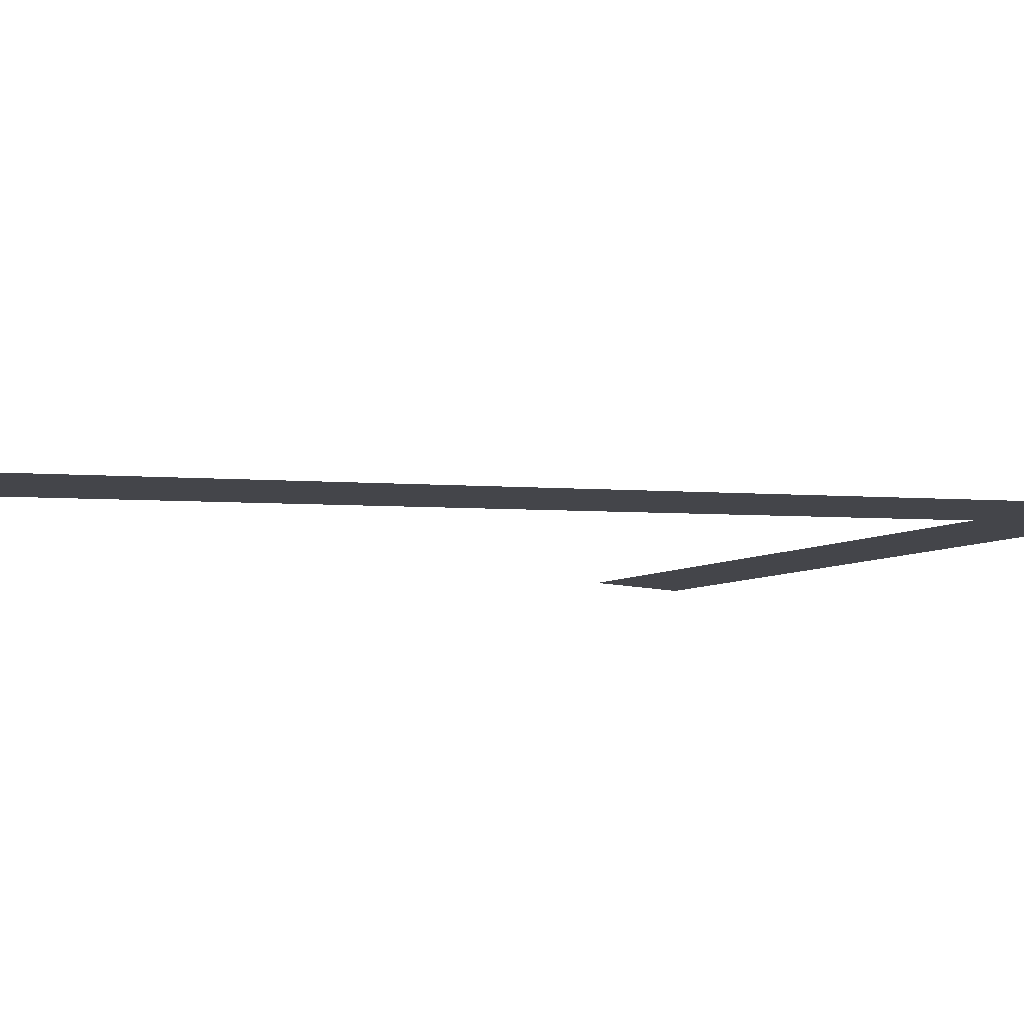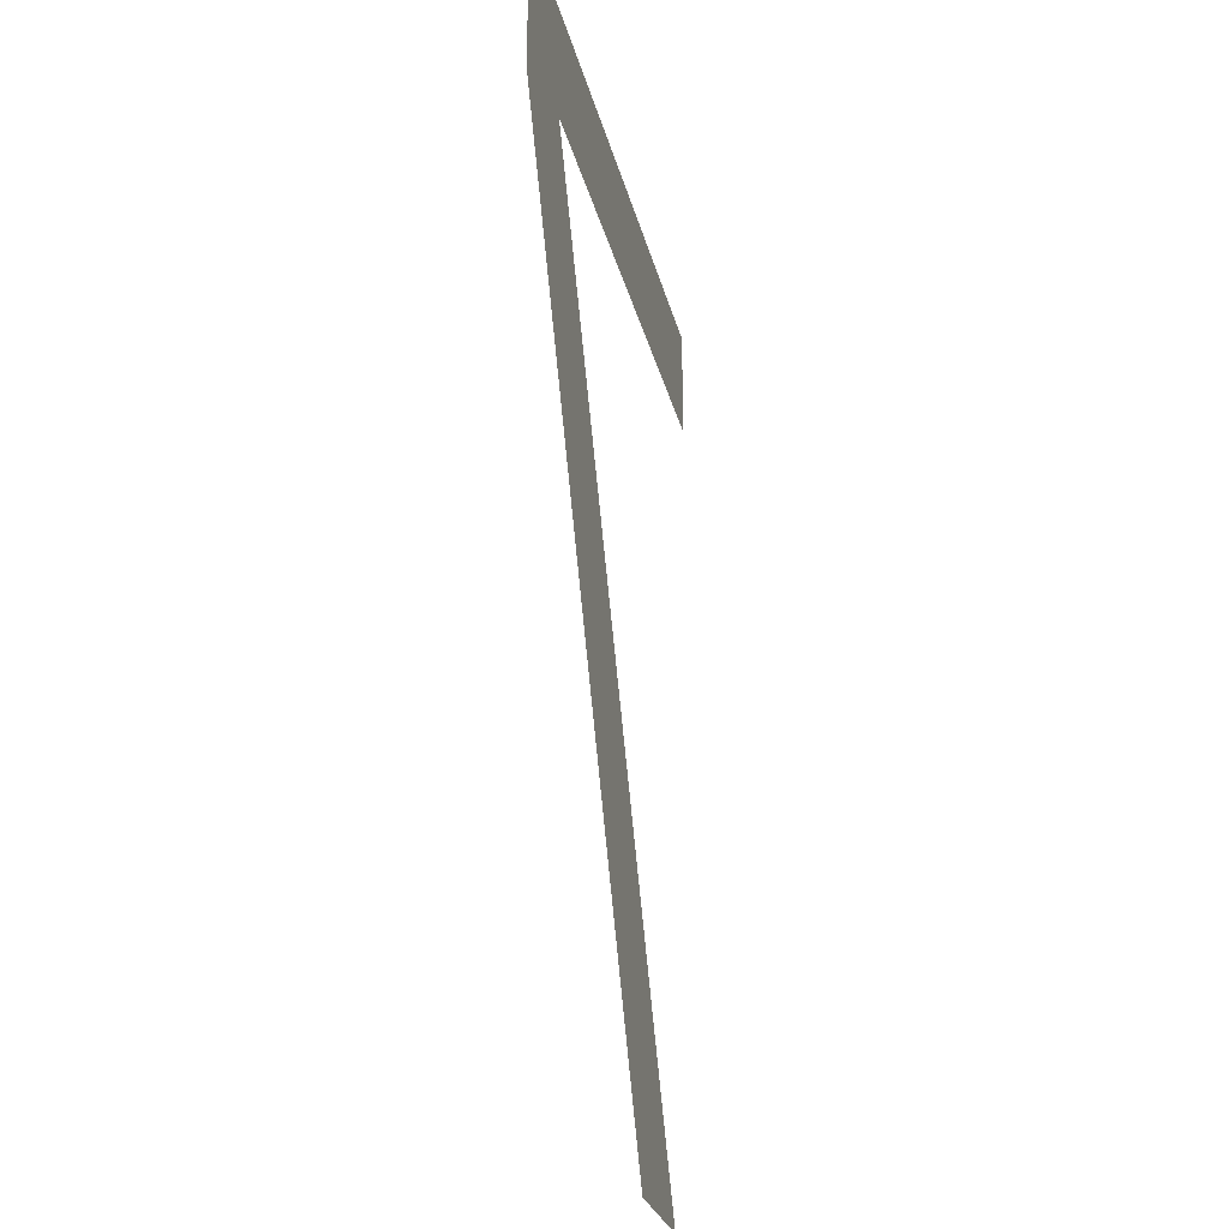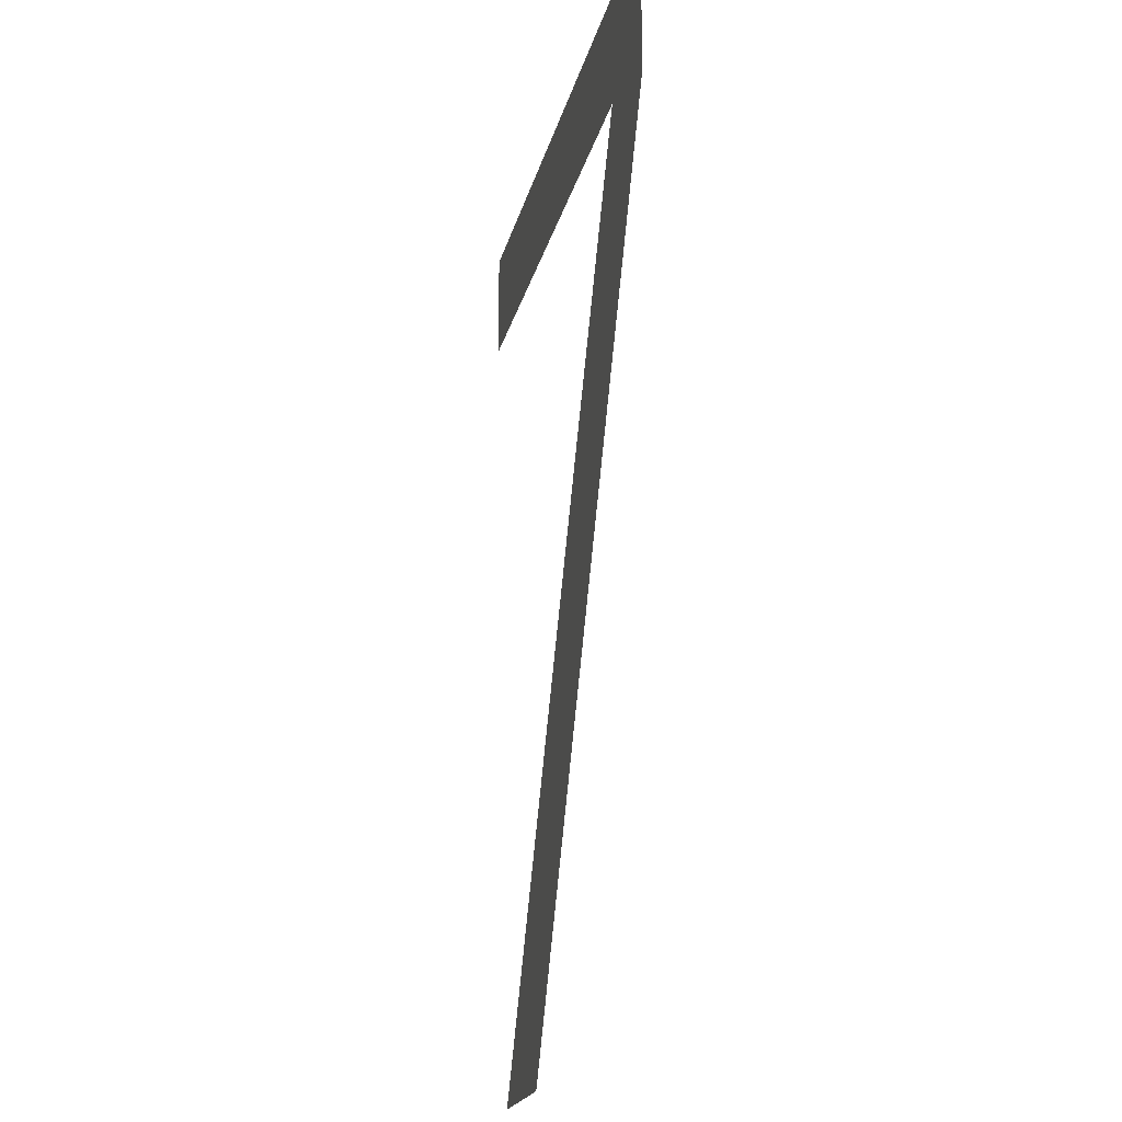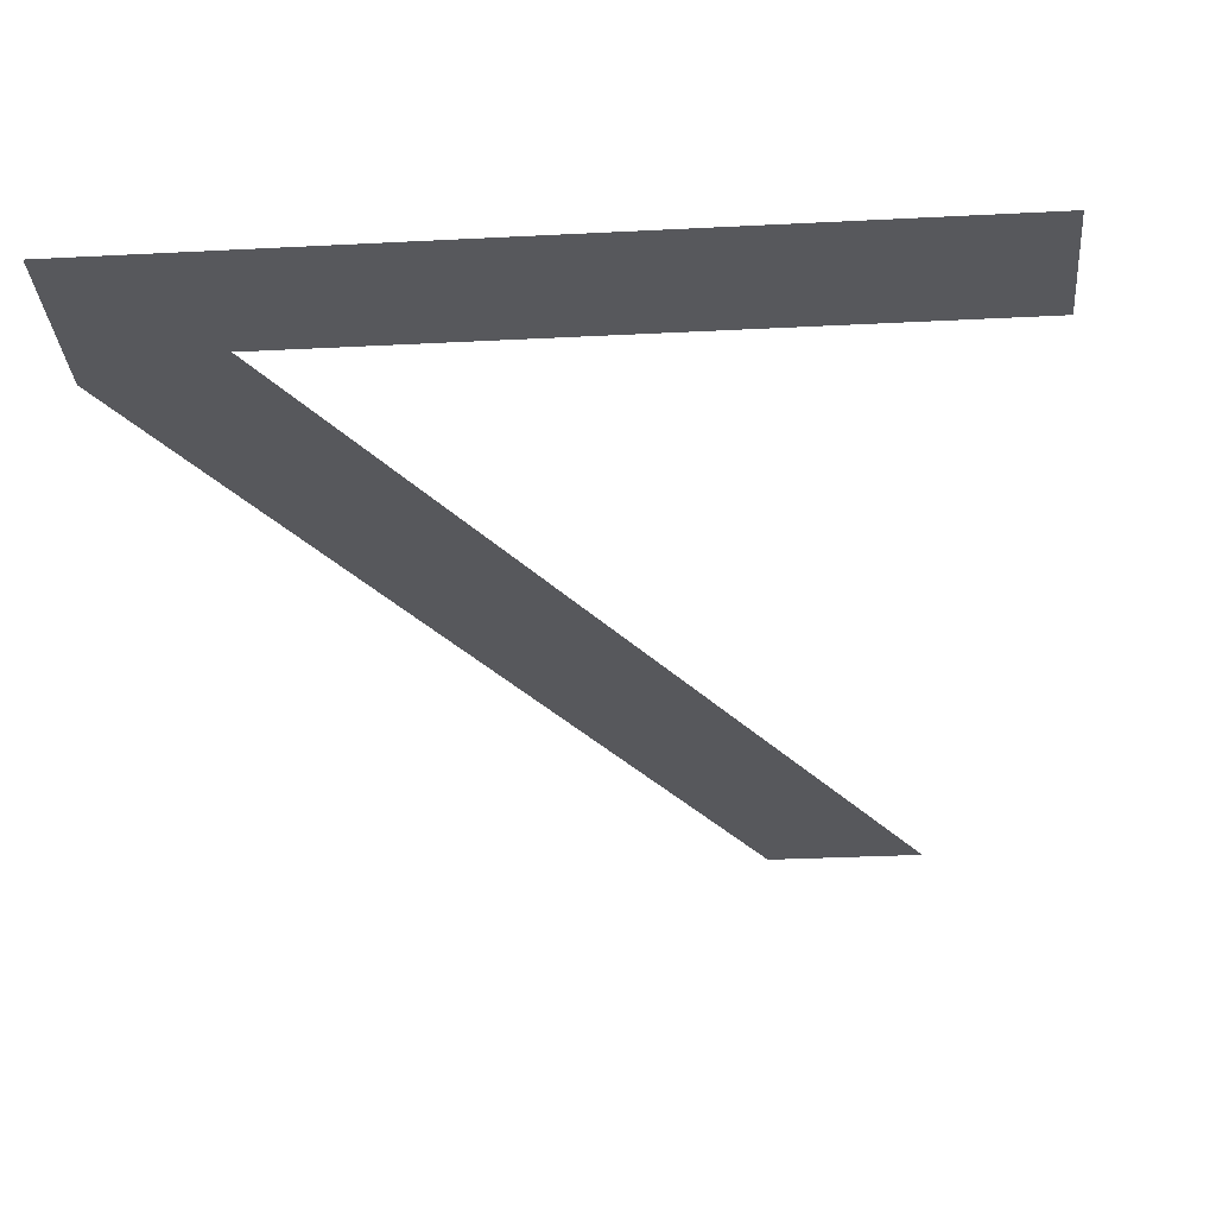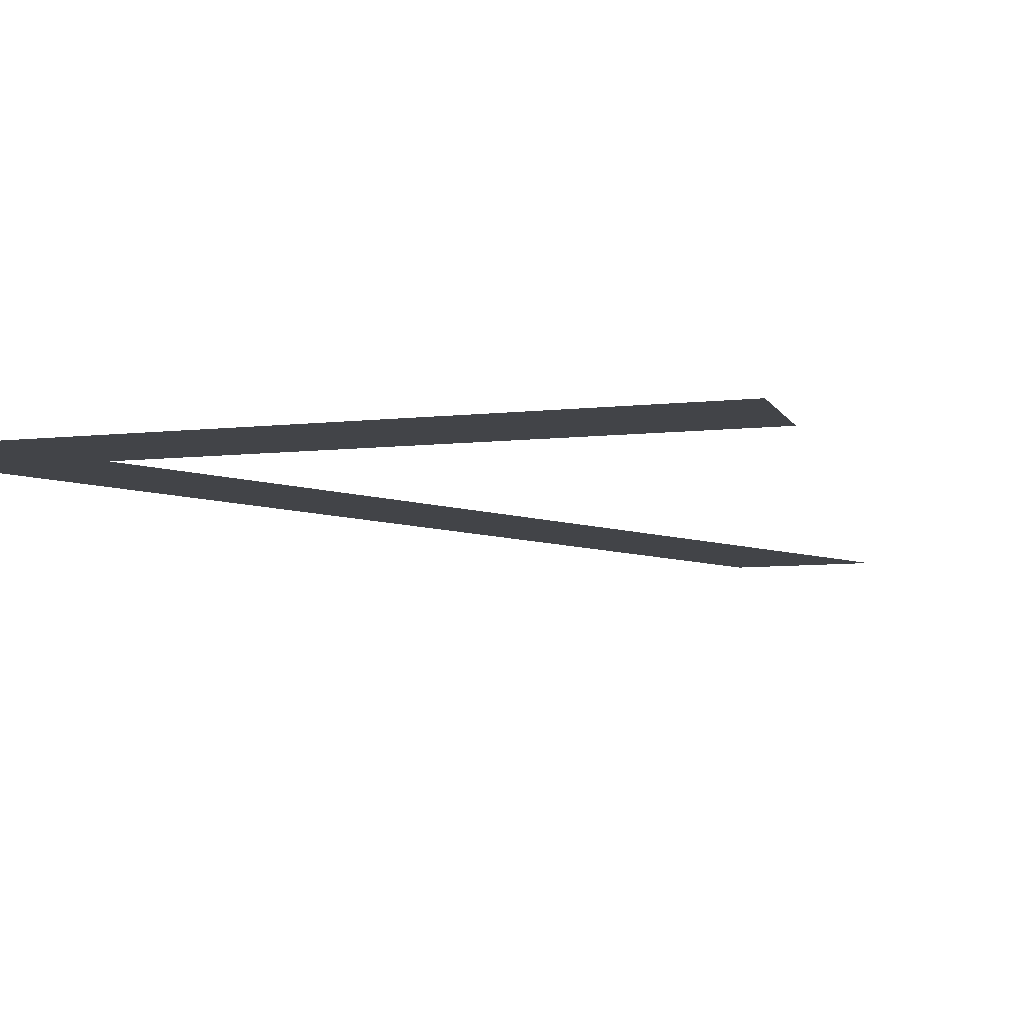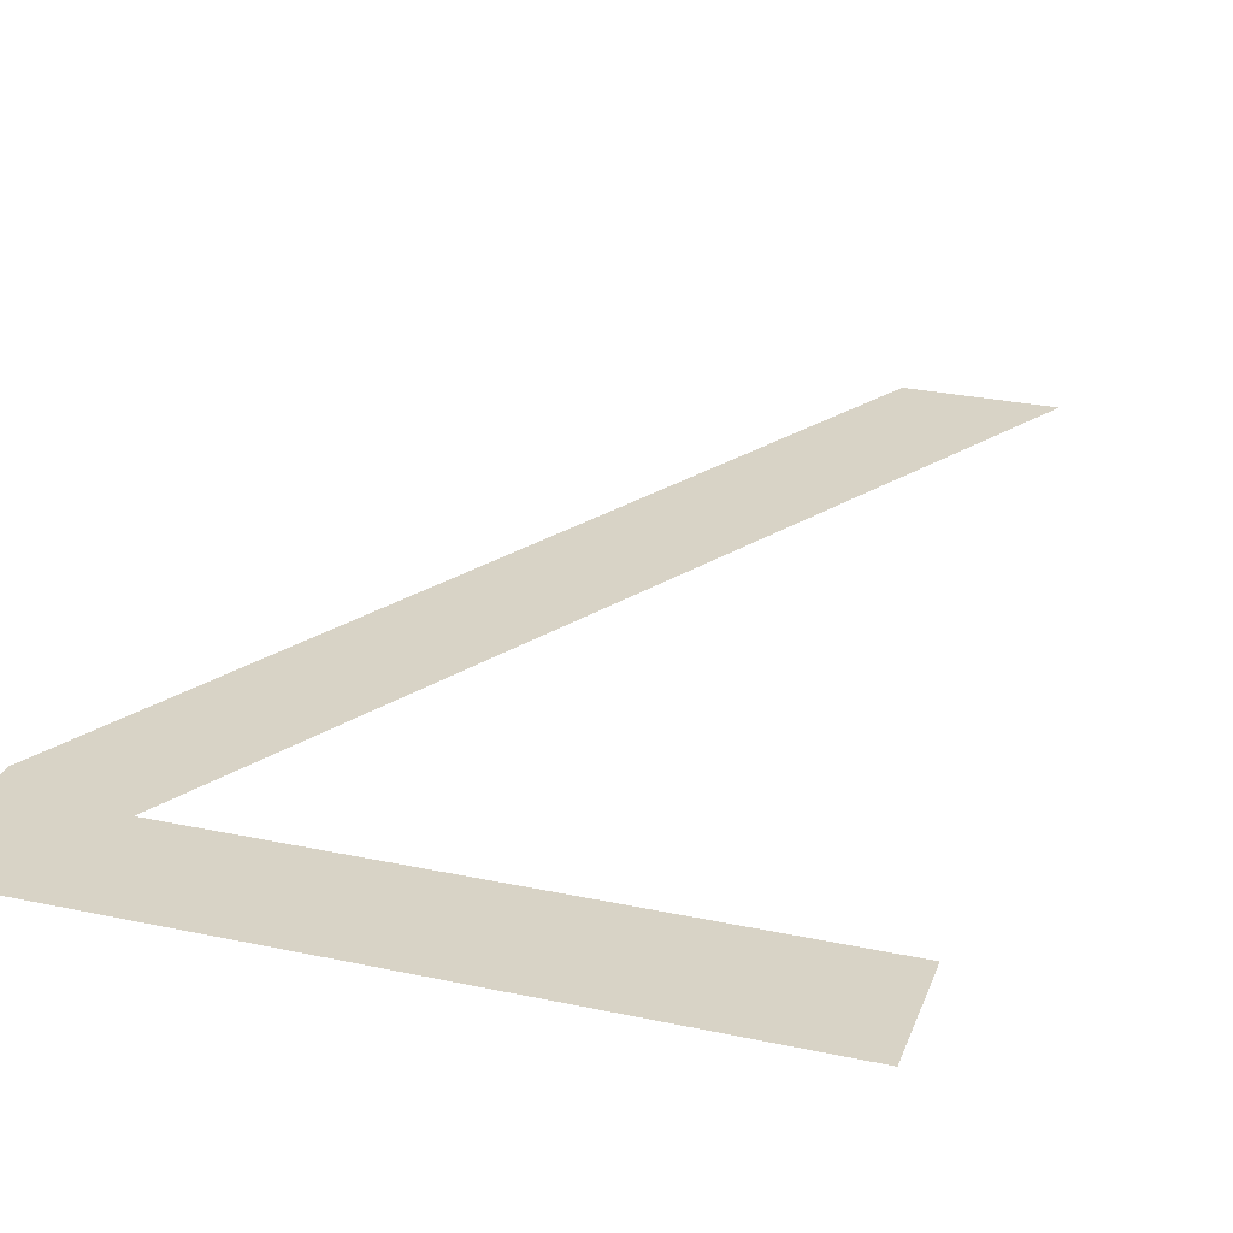
<metadata>
{"format":"obj","ext":"obj","renderer":"f3d","projection":"perspective","resolution":1024,"background":"white","views":[{"elev":-9.2,"azim":52.7,"up":"+Z"},{"elev":-26.0,"azim":102.5,"up":"+Y"},{"elev":-20.0,"azim":77.6,"up":"+Y"},{"elev":-28.7,"azim":-175.5,"up":"+Z"},{"elev":-8.0,"azim":-162.8,"up":"+Z"},{"elev":28.1,"azim":-162.0,"up":"+Z"}]}
</metadata>
<code>
o _7_1/_7/mesh94/mesh94-geometry#mesh94-geometry
v -0.1777 -0.02818 0.0842
v -0.2004 -0.03206 0.0842
v -0.2004 -0.02818 0.0842
v -0.1815 -0.03206 0.0842
v -0.1777 -0.03313 0.0842
v -0.1927 -0.06121 0.0842
v -0.1974 -0.06121 0.0842
f 1 2 3
f 2 1 4
f 3 2 1
f 4 1 2
f 5 4 1
f 1 4 5
f 6 4 5
f 5 4 6
f 4 6 7
f 7 6 4

</code>
